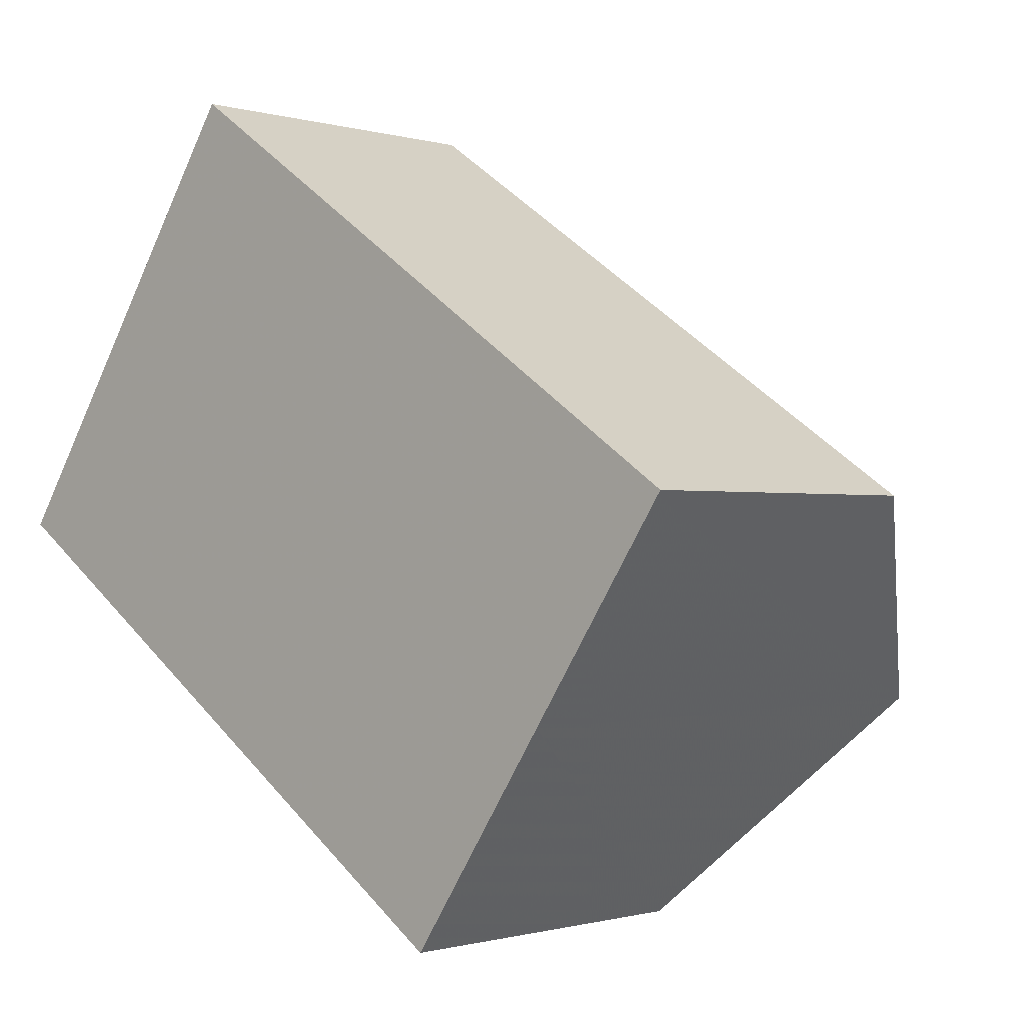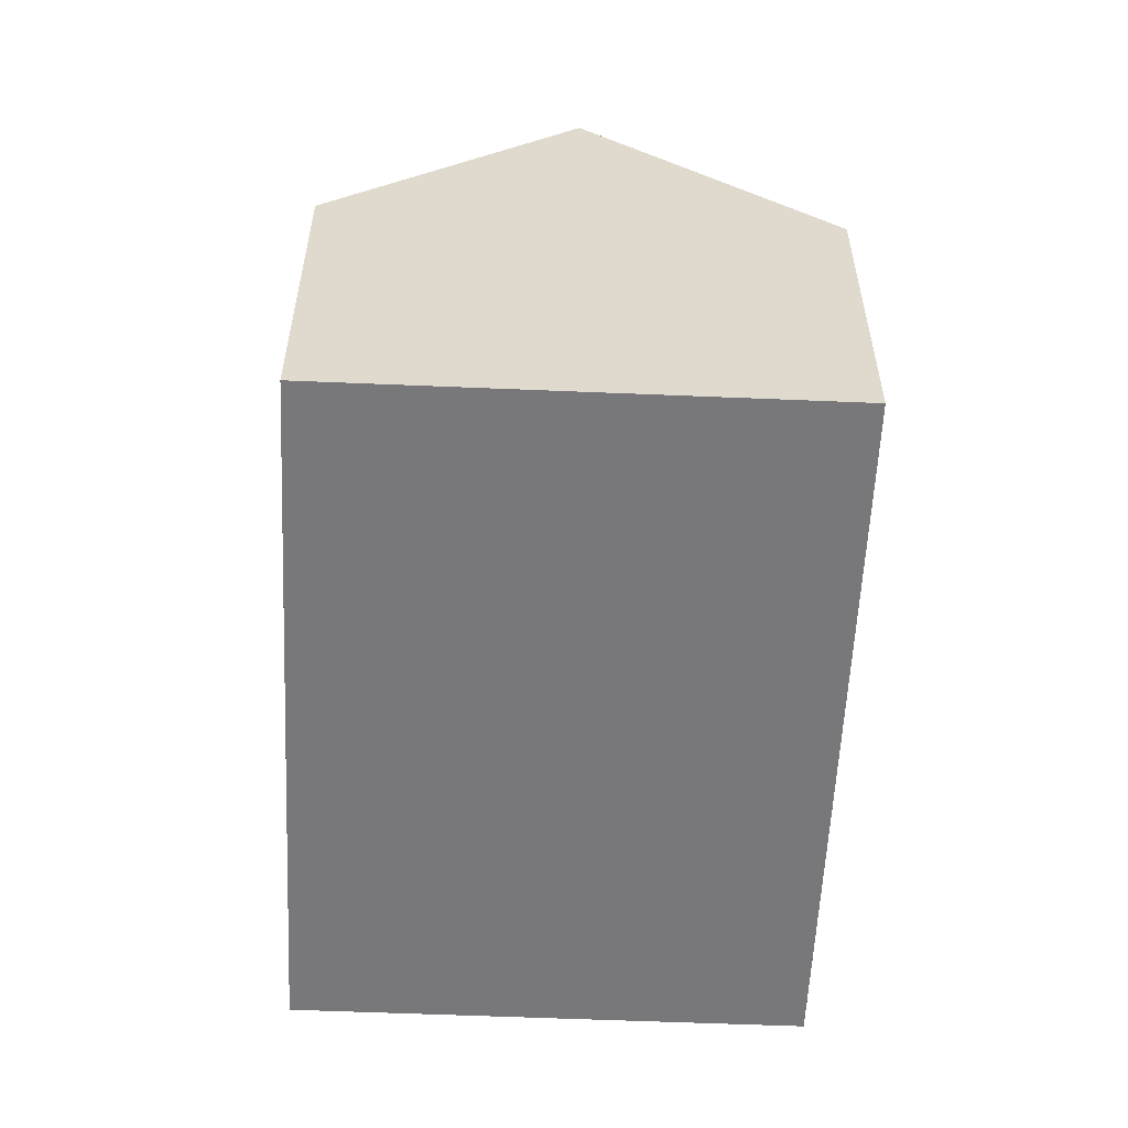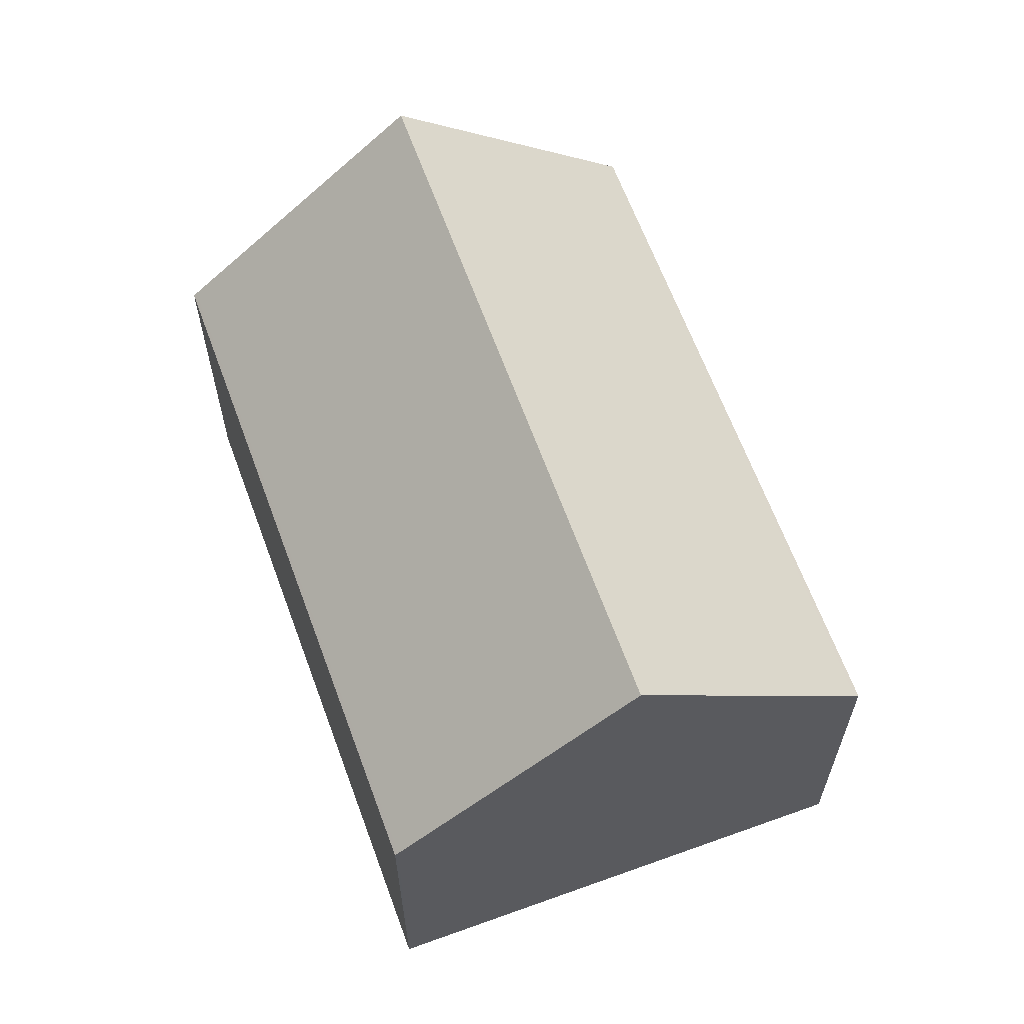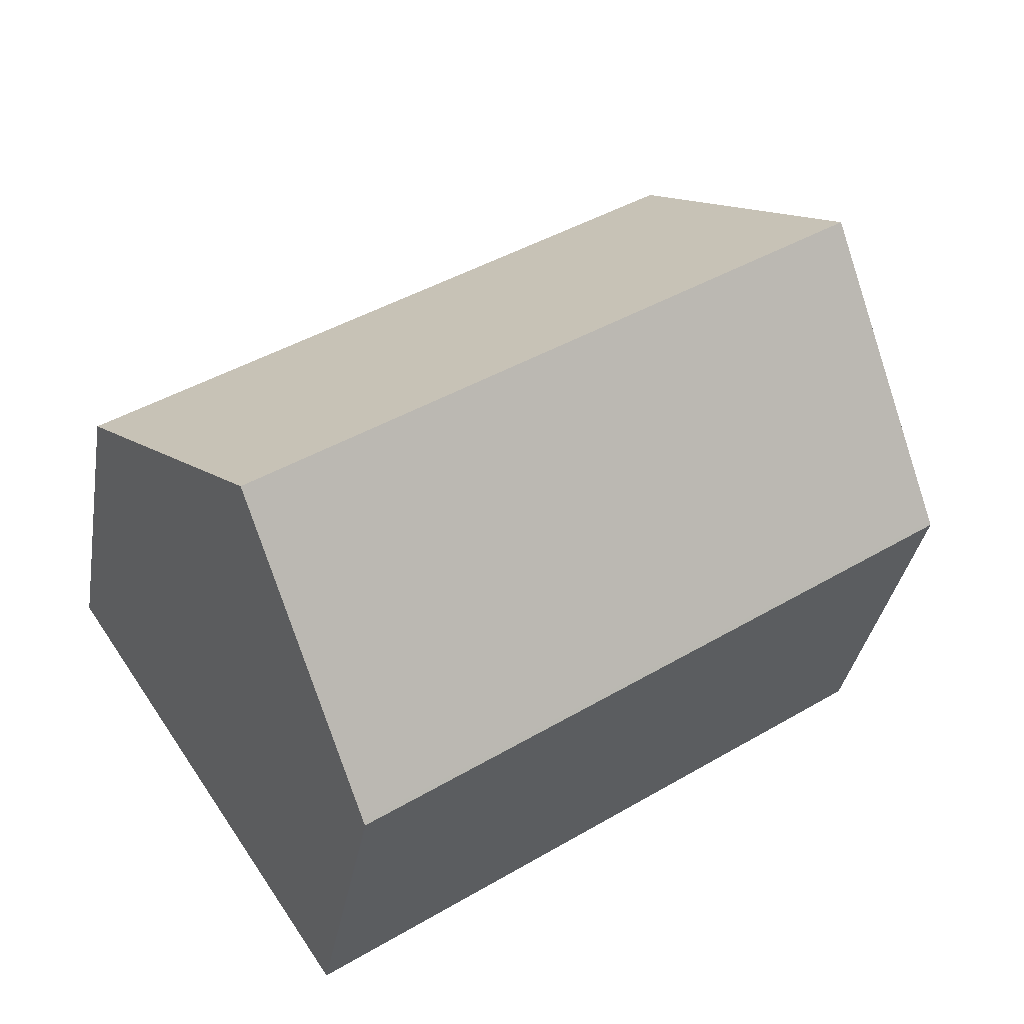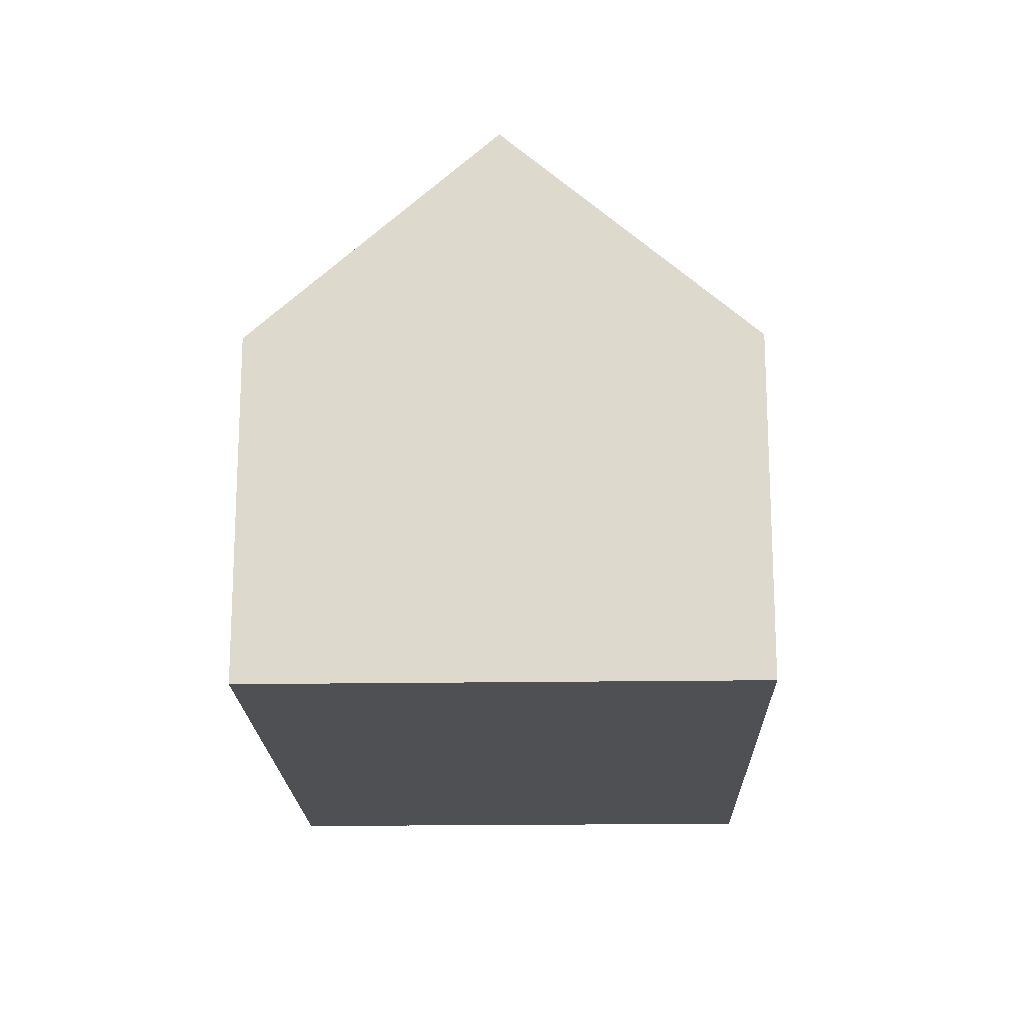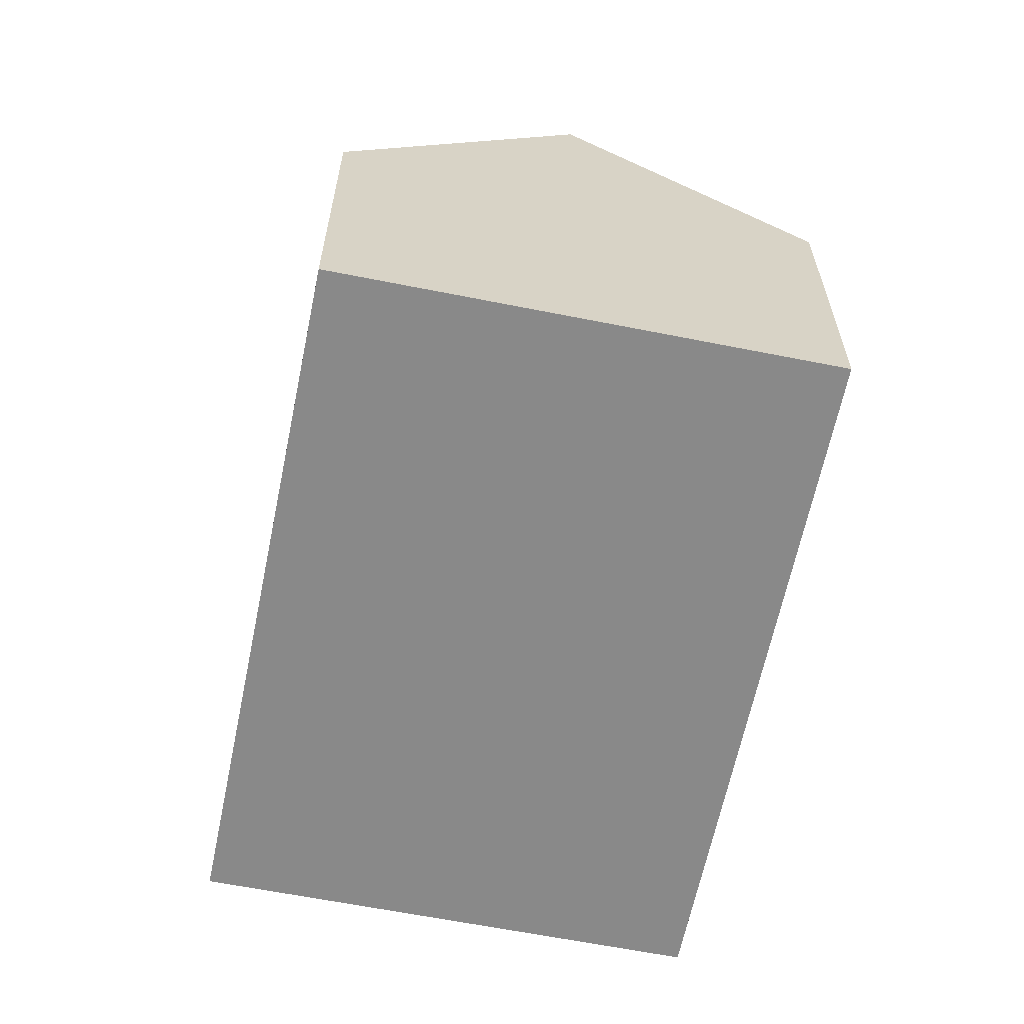
<metadata>
{"format":"obj","ext":"obj","renderer":"f3d","projection":"perspective","resolution":1024,"background":"white","views":[{"elev":-0.7,"azim":-137.2,"up":"+Y"},{"elev":-57.6,"azim":121.6,"up":"+Z"},{"elev":63.9,"azim":104.1,"up":"+Z"},{"elev":-34.3,"azim":-9.5,"up":"+Y"},{"elev":-18.5,"azim":-54.2,"up":"+Z"},{"elev":-63.2,"azim":-67.3,"up":"+Z"}]}
</metadata>
<code>
v -691 -2112 2.194
v -687.3 -2109 2.179
v -685.5 -2112 2.211
v -689.2 -2114 2.179
v -690.1 -2113 3.572
v -686.4 -2110 3.581
v -691 -2112 2.223
v -687.3 -2109 2.209
v -687.3 -2109 2.179
v -687.3 -2109 2.209
v -686.4 -2110 3.581
v -691 -2112 2.194
v -691 -2112 2.223
v -690.1 -2113 3.572
v -686.4 -2110 3.581
v -690.1 -2113 3.572
v -686.4 -2110 3.581
v -685.5 -2112 2.211
v -690.1 -2113 3.572
v -689.2 -2114 2.18
v -689.2 -2114 2.198
v -689.2 -2114 2.198
v -685.5 -2112 2.229
v -685.5 -2112 2.229
v -691 -2112 2.194
v -691 -2112 2.194
v -691 -2112 0
v -691 -2112 0
v -687.3 -2109 2.209
v -687.3 -2109 2.179
v -687.3 -2109 0
v -687.3 -2109 0
v -685.5 -2112 2.211
v -685.5 -2112 2.211
v -685.5 -2112 0
v -685.5 -2112 0
v -689.2 -2114 2.198
v -689.2 -2114 2.179
v -689.2 -2114 0
v -689.2 -2114 0
v -691 -2112 2.223
v -690.1 -2113 3.572
v -690.1 -2113 0
v -691 -2112 0
v -691 -2112 2.194
v -691 -2112 2.223
v -691 -2112 0
v -691 -2112 0
v -686.4 -2110 3.581
v -687.3 -2109 2.209
v -687.3 -2109 0
v -686.4 -2110 0
v -687.3 -2109 2.179
v -687.3 -2109 2.179
v -687.3 -2109 0
v -687.3 -2109 0
v -687.3 -2109 2.179
v -691 -2112 2.194
v -691 -2112 0
v -687.3 -2109 0
v -685.5 -2112 2.229
v -686.4 -2110 3.581
v -686.4 -2110 0
v -685.5 -2112 0
v -689.2 -2114 2.18
v -685.5 -2112 2.211
v -685.5 -2112 0
v -689.2 -2114 0
v -689.2 -2114 2.179
v -689.2 -2114 2.18
v -689.2 -2114 0
v -689.2 -2114 0
v -690.1 -2113 3.572
v -689.2 -2114 2.198
v -689.2 -2114 0
v -690.1 -2113 0
v -685.5 -2112 2.211
v -685.5 -2112 2.229
v -685.5 -2112 0
v -685.5 -2112 0
v -691 -2112 0
v -687.3 -2109 0
v -685.5 -2112 0
v -689.2 -2114 0
f 14 5 7 13
f 13 7 1 12
f 9 2 8 10
f 10 8 6 11
f 12 9 10 13
f 13 10 11 14
f 22 20 4 21
f 24 3 18 23
f 23 18 20 22
f 21 16 19 22
f 23 17 15 24
f 22 19 17 23
f 26 27 28 25
f 30 31 32 29
f 34 35 36 33
f 38 39 40 37
f 42 43 44 41
f 46 47 48 45
f 50 51 52 49
f 54 55 56 53
f 58 59 60 57
f 62 63 64 61
f 66 67 68 65
f 70 71 72 69
f 74 75 76 73
f 78 79 80 77
f 82 83 84 81

</code>
